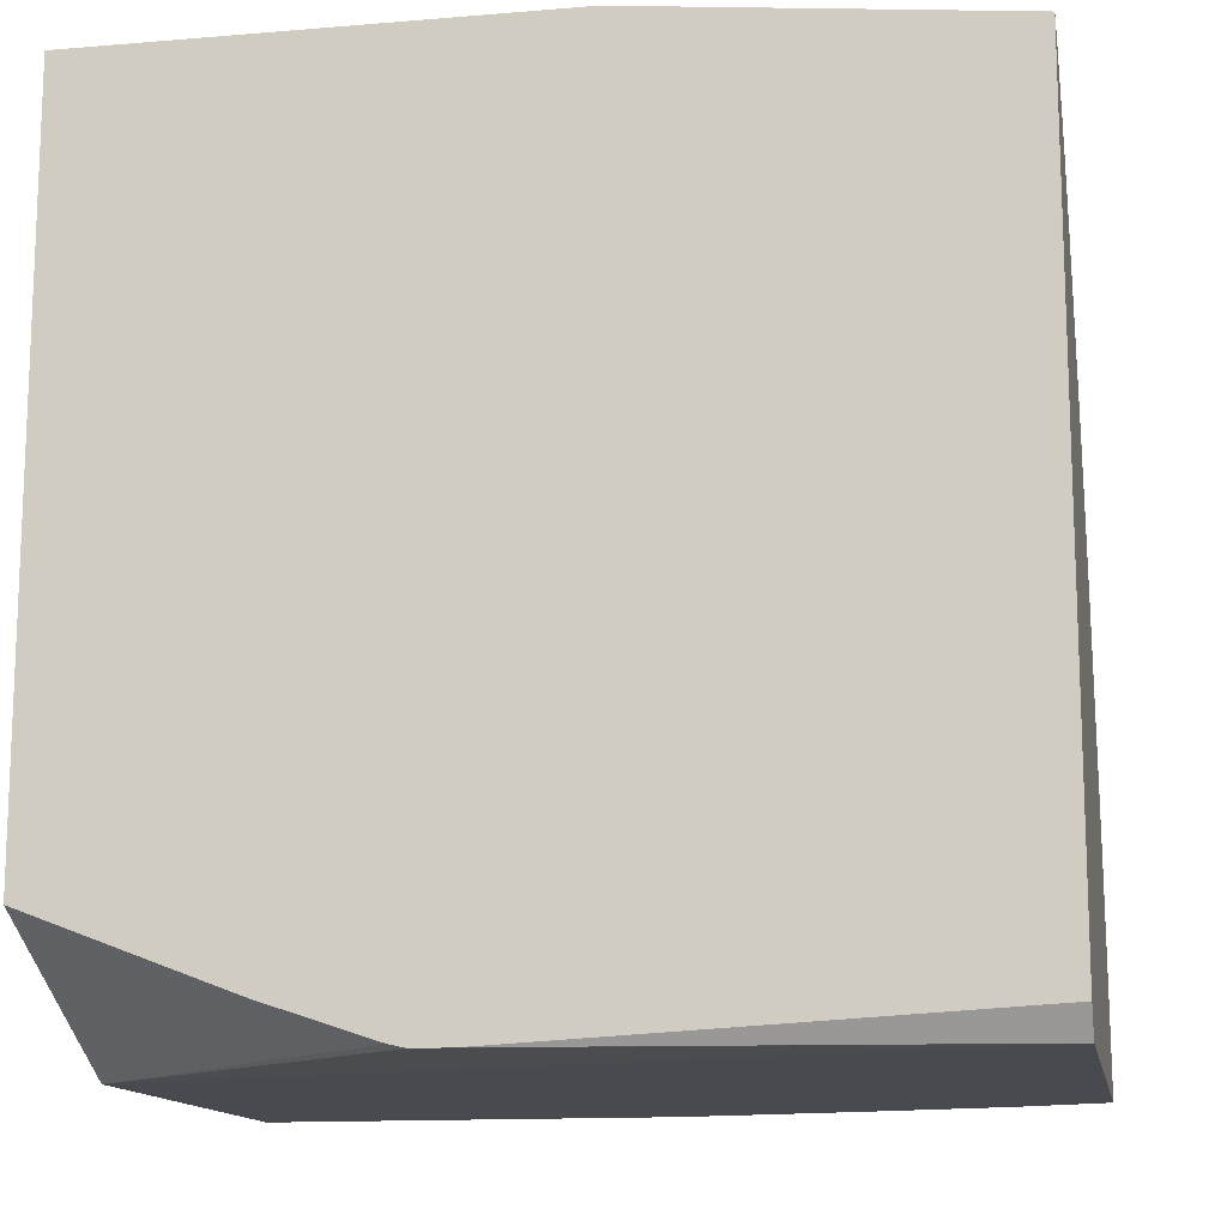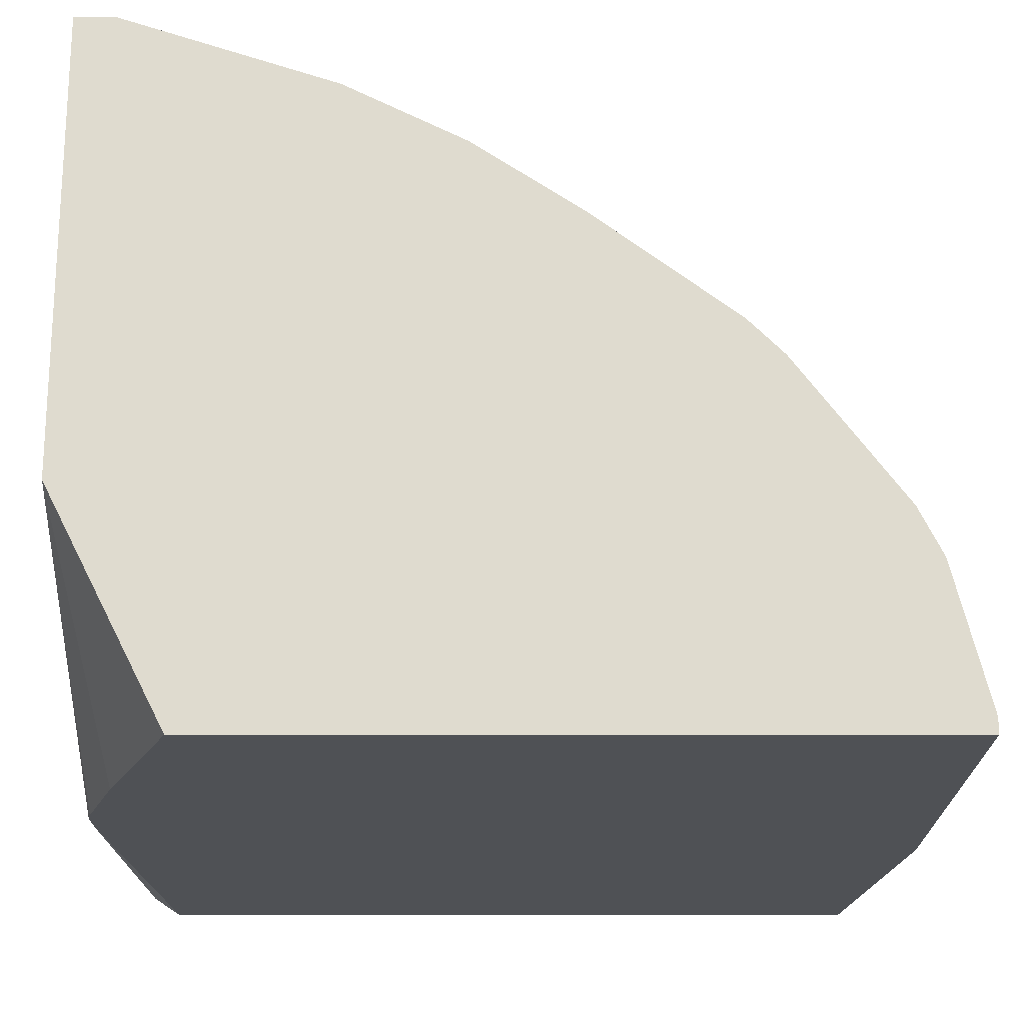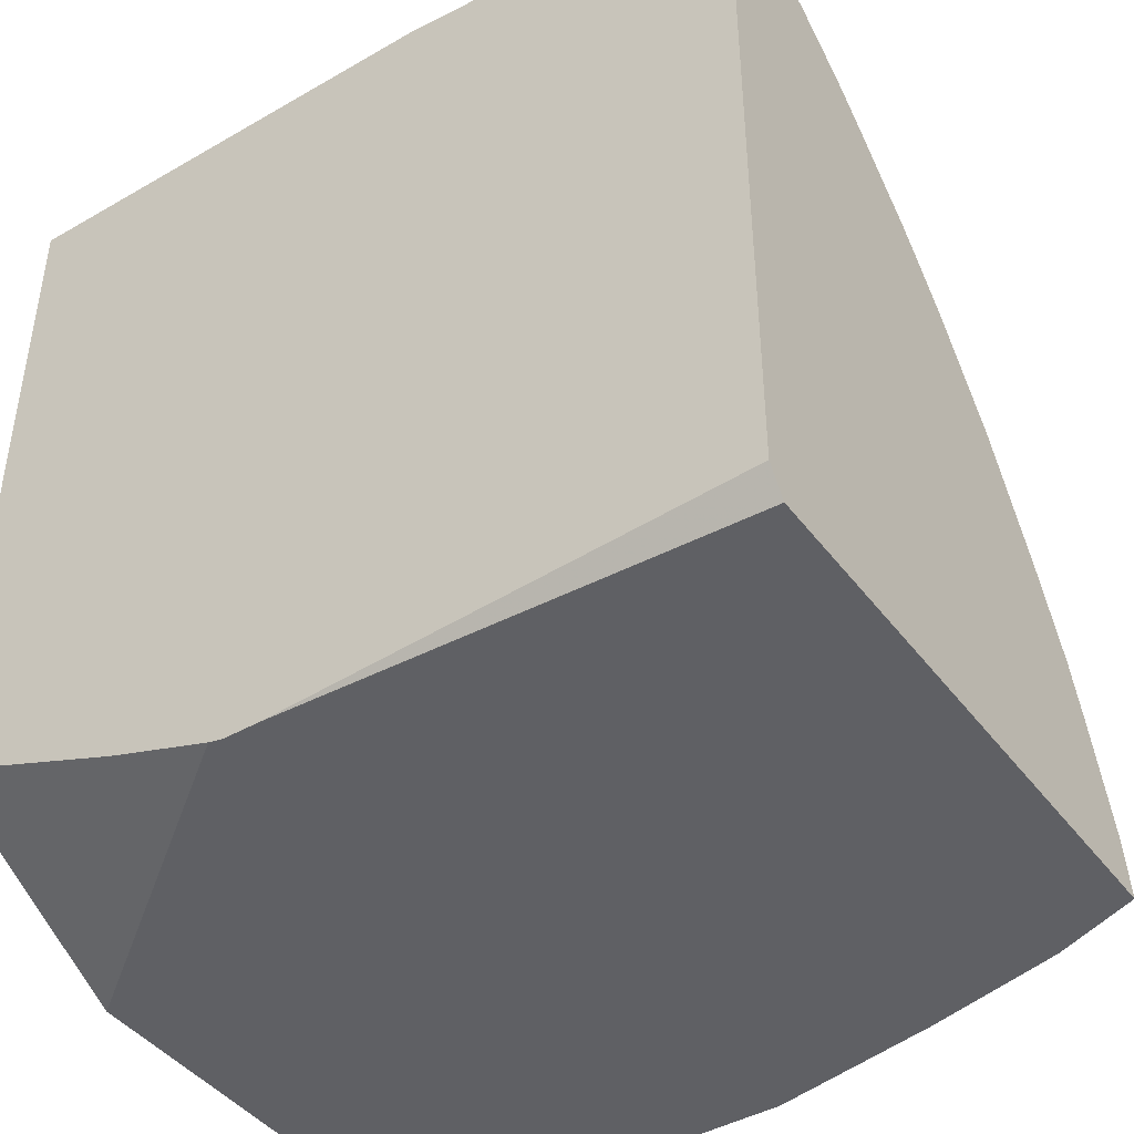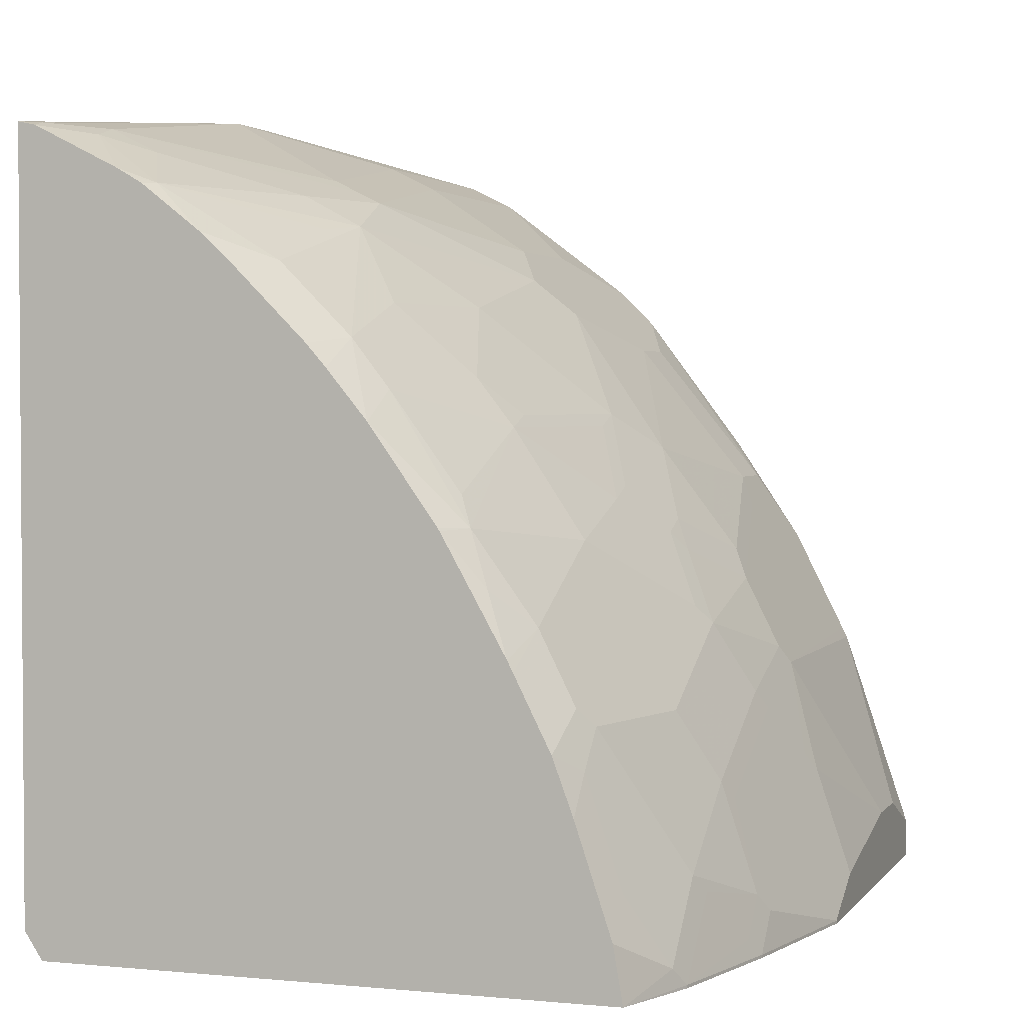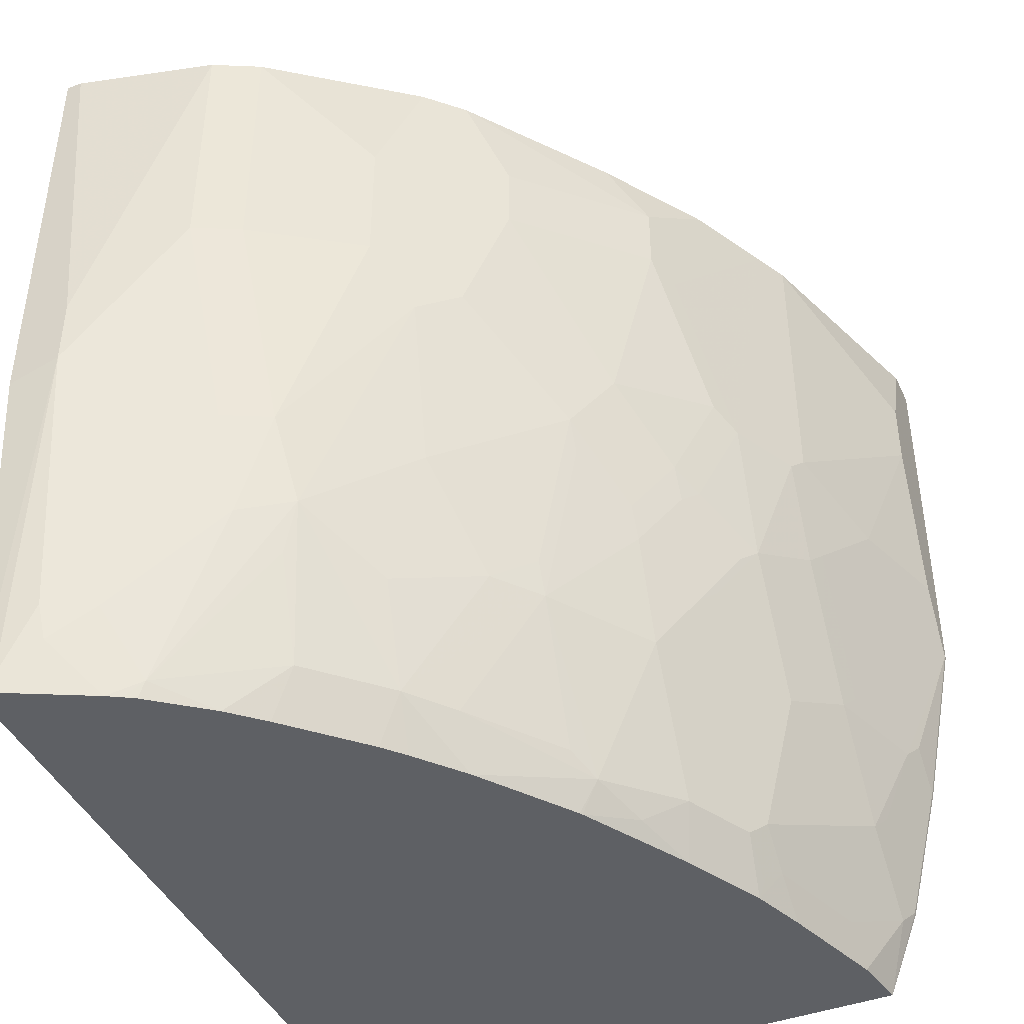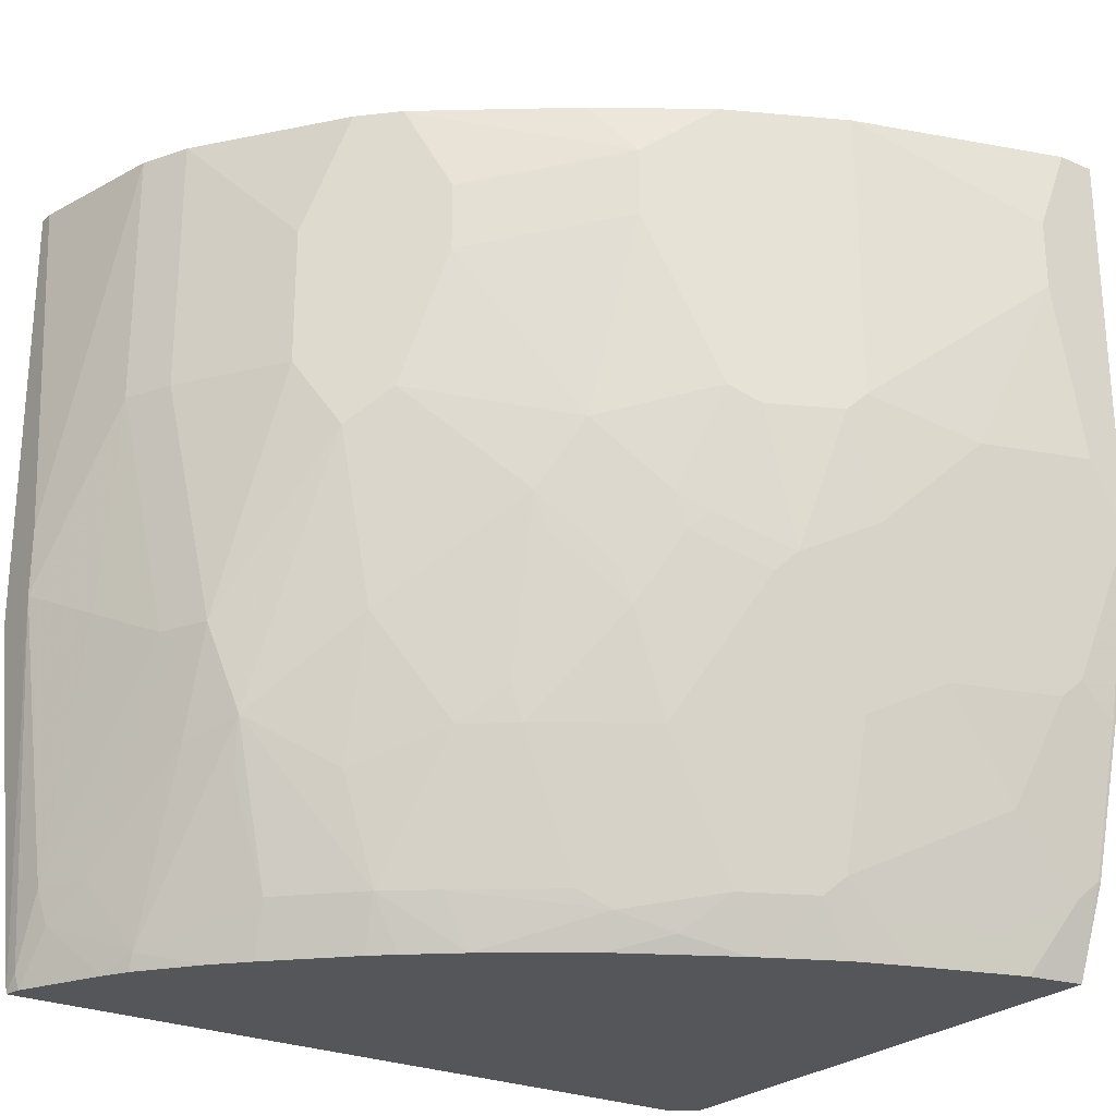
<metadata>
{"format":"obj","ext":"obj","renderer":"f3d","projection":"perspective","resolution":1024,"background":"white","views":[{"elev":-13.6,"azim":100.6,"up":"+Y"},{"elev":70.3,"azim":90.0,"up":"+Z"},{"elev":-43.4,"azim":124.2,"up":"+Y"},{"elev":2.4,"azim":-161.3,"up":"+Y"},{"elev":-43.1,"azim":-156.2,"up":"+Z"},{"elev":-25.4,"azim":-124.9,"up":"+Z"}]}
</metadata>
<code>
v -0.6473 -0.1271 0.1159
v -0.6473 -0.1271 -0.1253
v -0.3759 -0.1271 0.1159
v -0.6473 -0.1044 0.1159
v -0.6473 -0.1253 -0.1253
v -0.6264 -0.1271 -0.2297
v -0.2521 -0.1271 -0.3647
v -0.2413 -0.1253 -0.07197
v -0.2413 -0.1232 -0.06266
v -0.2413 -0.1023 -1.36e-06
v -0.2413 -0.05802 0.1159
v -0.6055 0.02088 0.1159
v -0.6473 -0.0835 0.06261
v -0.6264 -0.1253 -0.2297
v -0.6473 -0.1044 -0.08354
v -0.6055 2.62e-05 -0.1253
v -0.6055 -0.04174 -0.2088
v -0.6212 -0.09393 -0.2192
v -0.6264 -0.1044 -0.2088
v -0.6055 -0.1271 -0.3132
v -0.2413 -0.1253 -0.09285
v -0.5854 -0.1271 -0.3647
v -0.2413 -0.1107 -0.3647
v -0.2413 0.3549 0.1159
v -0.6024 0.02721 0.1159
v -0.6055 0.02088 -0.06266
v -0.6473 -0.0835 0.02084
v -0.6055 -0.1253 -0.3132
v -0.6212 -0.1148 -0.2401
v -0.6264 -0.04174 -0.08354
v -0.6212 -0.03131 -0.09398
v -0.6003 0.03136 -0.0731
v -0.6003 0.01046 -0.1357
v -0.6003 -0.0104 -0.1775
v -0.6003 -0.03131 -0.2192
v -0.6003 -0.07307 -0.2819
v -0.6055 -0.0835 -0.2715
v -0.6003 -0.1148 -0.3236
v -0.5798 -0.09468 -0.3647
v -0.2413 0.334 -0.3647
v -0.2413 0.3549 -0.1555
v -0.2506 0.3549 0.1159
v -0.5955 0.04113 0.1159
v -0.5916 0.04873 -0.06266
v -0.6003 -0.09393 -0.3027
v -0.5794 0.07312 -0.0731
v -0.5794 0.05222 -0.1566
v -0.5794 0.03136 -0.1984
v -0.5794 0.01046 -0.2401
v -0.5586 0.01046 -0.3236
v -0.5586 -0.0104 -0.3445
v -0.5794 -0.07307 -0.3445
v -0.5589 -0.03206 -0.3647
v -0.2518 0.3317 -0.3647
v -0.2413 0.3341 -0.3643
v -0.2715 0.3549 -0.1461
v -0.2715 0.3549 -0.1044
v -0.3341 0.3341 0.1159
v -0.5745 0.08289 0.1159
v -0.5586 0.1148 0.03128
v -0.5707 0.09049 -0.06266
v -0.5499 0.1114 -0.1253
v -0.5586 0.09398 -0.1357
v -0.5716 0.06265 -0.167
v -0.5586 0.07312 -0.1984
v -0.5586 0.03136 -0.2819
v -0.5507 0.02088 -0.3341
v -0.5507 2.62e-05 -0.3549
v -0.5471 2.62e-05 -0.3647
v -0.5584 -0.03055 -0.3647
v -0.2593 0.3279 -0.3647
v -0.2741 0.3288 -0.3341
v -0.2715 0.3341 -0.3132
v -0.2506 0.3341 -0.3549
v -0.3132 0.3341 -0.167
v -0.3341 0.3341 -0.04177
v -0.3557 0.3233 0.1159
v -0.5707 0.09049 0.1159
v -0.5499 0.1322 0.08349
v -0.5499 0.1322 0.04172
v -0.529 0.1531 -0.08354
v -0.5298 0.1253 -0.1879
v -0.5507 0.1044 -0.1461
v -0.5081 0.174 -0.1253
v -0.529 0.1322 -0.167
v -0.5507 0.08355 -0.2088
v -0.5377 0.07312 -0.2819
v -0.5439 0.006491 -0.3647
v -0.5298 0.06265 -0.3341
v -0.5262 0.04179 -0.3647
v -0.2936 0.3108 -0.3647
v -0.301 0.307 -0.3647
v -0.3202 0.2993 -0.3549
v -0.2993 0.3202 -0.3132
v -0.3689 0.3062 -0.1879
v -0.355 0.3132 -0.1879
v -0.362 0.3202 -0.04177
v -0.362 0.3202 0.1159
v -0.529 0.1531 0.1159
v -0.4663 0.2366 0.1159
v -0.4872 0.2157 0.06261
v -0.4872 0.2157 0.02084
v -0.4663 0.2366 -0.06266
v -0.5298 0.1044 -0.2506
v -0.509 0.167 -0.1461
v -0.4881 0.167 -0.2506
v -0.4872 0.1949 -0.1461
v -0.4872 0.174 -0.2297
v -0.5298 0.08355 -0.2923
v -0.523 0.04825 -0.3647
v -0.4959 0.1148 -0.3445
v -0.509 0.08355 -0.3549
v -0.3089 0.3025 -0.3647
v -0.362 0.2993 -0.2506
v -0.3158 0.2985 -0.3647
v -0.3499 0.2719 -0.3647
v -0.3828 0.2575 -0.3341
v -0.3828 0.2784 -0.2715
v -0.3916 0.2819 -0.2401
v -0.3828 0.2993 -0.1879
v -0.4246 0.2784 -0.04177
v -0.4246 0.2784 0.04172
v -0.4454 0.2575 0.1159
v -0.4454 0.2575 -0.08354
v -0.4872 0.1322 -0.3341
v -0.4663 0.1949 -0.2506
v -0.4246 0.2157 -0.3341
v -0.4463 0.1879 -0.3341
v -0.4454 0.2366 -0.1879
v -0.486 0.1141 -0.3647
v -0.4851 0.1155 -0.3647
v -0.4458 0.1708 -0.3647
v -0.3694 0.2538 -0.3647
v -0.4037 0.2366 -0.3341
v -0.4246 0.2366 -0.2715
v -0.4112 0.212 -0.3647
v -0.4225 0.1991 -0.3647
v -0.3903 0.2329 -0.3647
f 73 96 75
f 73 95 96
f 73 94 95
f 72 94 73
f 72 93 94
f 67 90 88
f 72 91 92
f 71 91 72
f 67 89 90
f 67 69 68
f 67 88 69
f 66 89 67
f 72 92 93
f 75 96 76
f 79 101 102
f 76 95 97
f 82 84 105
f 66 87 89
f 82 85 84
f 82 86 83
f 82 104 86
f 81 103 84
f 76 96 95
f 81 102 103
f 79 102 80
f 79 100 101
f 79 99 100
f 78 99 79
f 77 97 98
f 76 97 77
f 80 102 81
f 66 86 87
f 55 74 56
f 64 83 86
f 82 105 106
f 48 66 49
f 48 65 66
f 49 66 50
f 50 66 67
f 50 67 68
f 50 68 51
f 51 68 69
f 51 69 70
f 51 70 53
f 54 71 72
f 54 72 73
f 54 73 74
f 54 74 55
f 65 86 66
f 56 74 73
f 56 75 76
f 56 76 58
f 56 58 57
f 58 76 77
f 59 78 79
f 59 79 60
f 60 79 80
f 61 80 81
f 61 81 62
f 62 82 83
f 62 83 63
f 62 81 84
f 62 84 85
f 62 85 82
f 56 73 75
f 82 106 104
f 107 124 129
f 84 107 108
f 106 126 127
f 106 127 128
f 106 128 125
f 107 129 108
f 108 129 126
f 110 112 130
f 111 131 130
f 111 130 112
f 111 125 128
f 111 128 132
f 111 132 131
f 114 119 120
f 116 133 117
f 117 119 118
f 106 108 126
f 117 133 138
f 117 134 119
f 119 134 127
f 119 127 135
f 119 135 129
f 119 129 124
f 119 124 120
f 120 124 121
f 126 129 135
f 127 132 128
f 127 134 138
f 127 138 136
f 127 136 137
f 127 137 132
f 47 83 64
f 117 138 134
f 106 125 111
f 104 111 109
f 104 106 111
f 84 108 106
f 84 106 105
f 86 104 87
f 87 104 109
f 87 109 89
f 89 110 90
f 89 109 111
f 89 111 112
f 89 112 110
f 92 113 93
f 93 114 94
f 93 113 115
f 93 115 116
f 93 116 117
f 93 117 118
f 93 118 119
f 93 119 114
f 103 121 124
f 103 124 107
f 102 121 103
f 101 121 102
f 101 122 121
f 100 122 101
f 84 103 107
f 100 123 122
f 97 122 98
f 97 121 122
f 97 120 121
f 95 120 97
f 95 114 120
f 94 114 95
f 98 122 123
f 47 63 83
f 126 135 127
f 47 86 65
f 5 18 19
f 5 19 14
f 6 14 28
f 6 28 20
f 7 21 8
f 7 22 39
f 7 39 53
f 7 53 70
f 7 70 69
f 7 69 88
f 7 88 90
f 7 90 110
f 7 110 130
f 7 130 131
f 5 17 18
f 7 131 132
f 7 137 136
f 7 136 138
f 7 138 133
f 7 133 116
f 7 116 115
f 7 115 113
f 7 113 92
f 7 92 91
f 7 91 71
f 7 71 54
f 7 54 40
f 7 40 23
f 7 23 21
f 8 21 23
f 7 132 137
f 5 16 17
f 5 15 16
f 4 12 13
f 47 65 48
f 1 2 6
f 1 6 20
f 1 20 22
f 1 22 7
f 1 7 3
f 1 3 11
f 1 11 24
f 1 24 42
f 1 42 58
f 1 58 77
f 1 77 98
f 1 98 123
f 1 123 100
f 1 100 99
f 1 99 78
f 1 78 59
f 3 10 11
f 3 9 10
f 3 8 9
f 3 7 8
f 2 5 14
f 1 5 2
f 8 23 40
f 1 15 5
f 1 13 27
f 1 4 13
f 1 12 4
f 1 25 12
f 1 43 25
f 1 59 43
f 1 27 15
f 8 40 55
f 2 14 6
f 8 41 24
f 28 45 38
f 28 37 45
f 32 46 47
f 32 47 33
f 33 47 48
f 33 48 34
f 34 48 49
f 34 49 35
f 35 49 36
f 36 49 50
f 36 50 51
f 36 51 45
f 36 45 37
f 38 45 51
f 26 30 27
f 38 51 52
f 39 51 53
f 40 54 55
f 41 55 56
f 42 57 58
f 43 59 60
f 43 60 46
f 43 46 44
f 46 60 80
f 46 80 61
f 46 61 62
f 46 62 63
f 46 63 47
f 47 64 86
f 8 55 41
f 38 52 39
f 26 31 30
f 39 52 51
f 26 44 46
f 16 26 32
f 16 31 26
f 15 31 16
f 15 30 31
f 15 27 30
f 14 18 29
f 16 32 33
f 14 19 18
f 12 26 27
f 12 25 26
f 8 10 9
f 8 11 10
f 26 46 32
f 8 24 11
f 12 27 13
f 16 33 34
f 14 29 28
f 17 34 35
f 25 43 44
f 16 34 17
f 24 57 42
f 24 56 57
f 22 38 39
f 22 28 38
f 20 28 22
f 24 41 56
f 18 37 28
f 18 36 37
f 18 35 36
f 18 28 29
f 17 35 18
f 25 44 26

</code>
